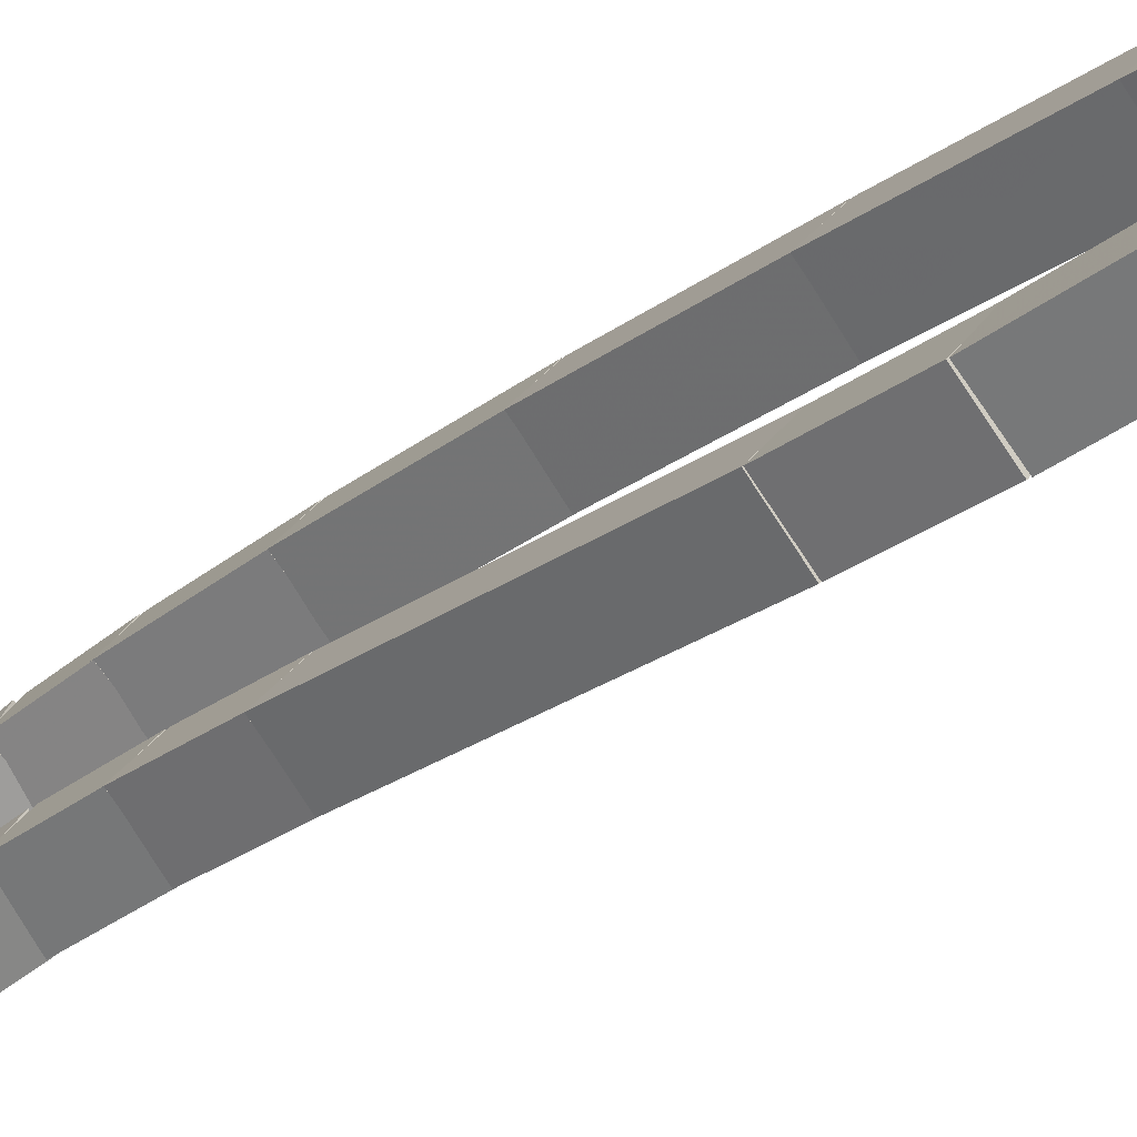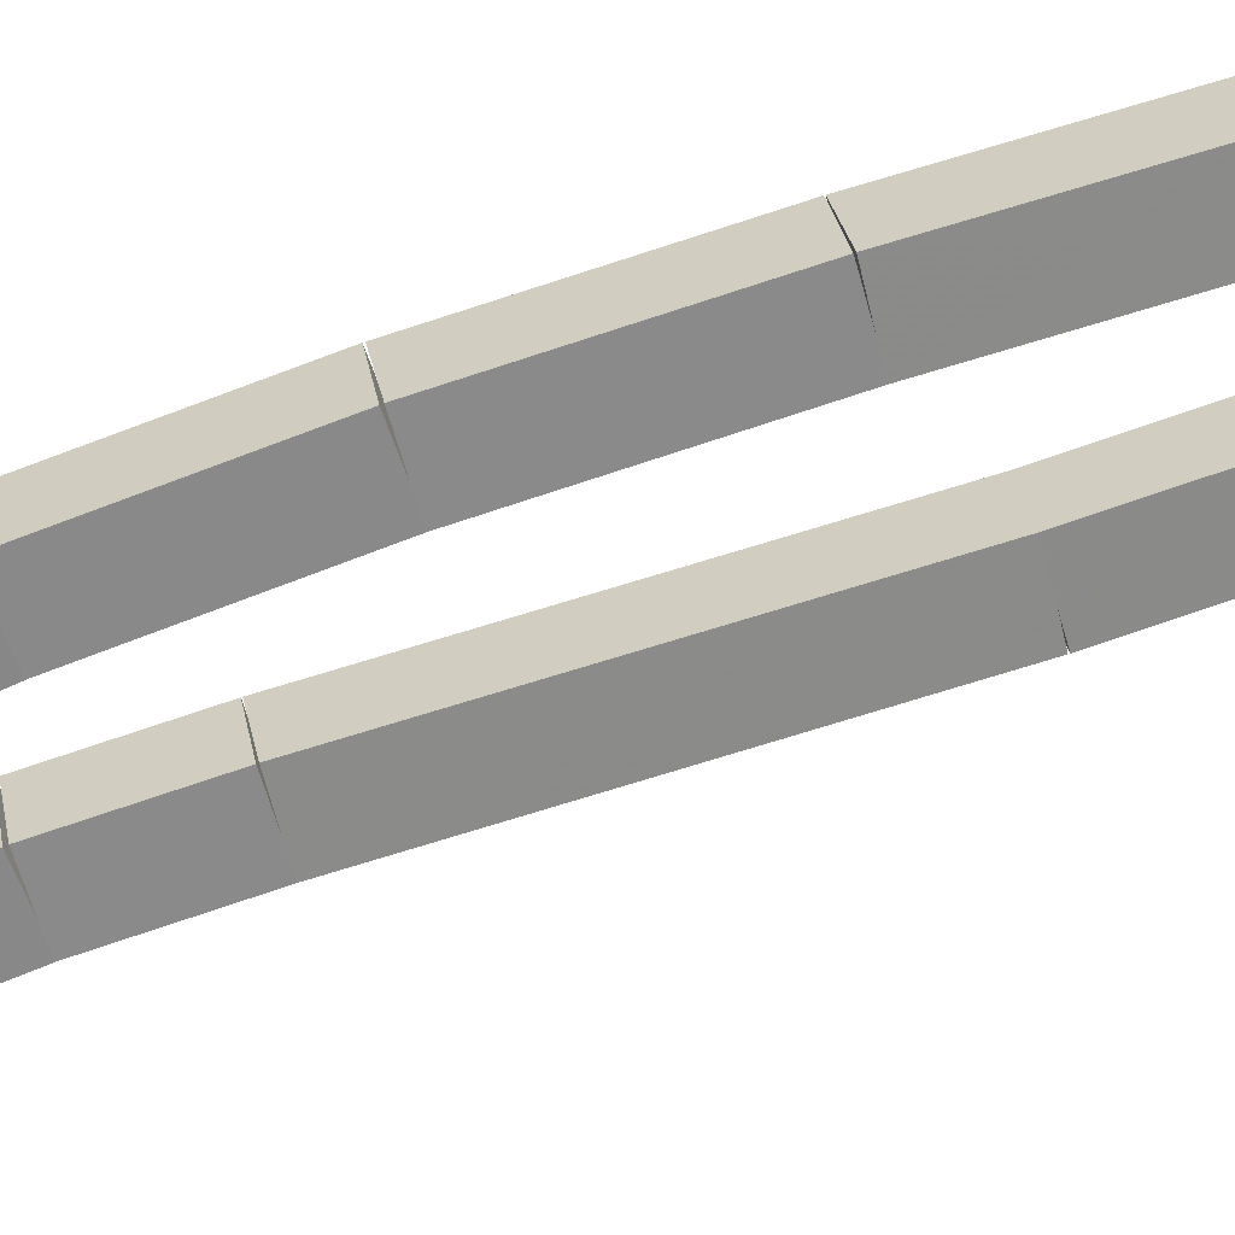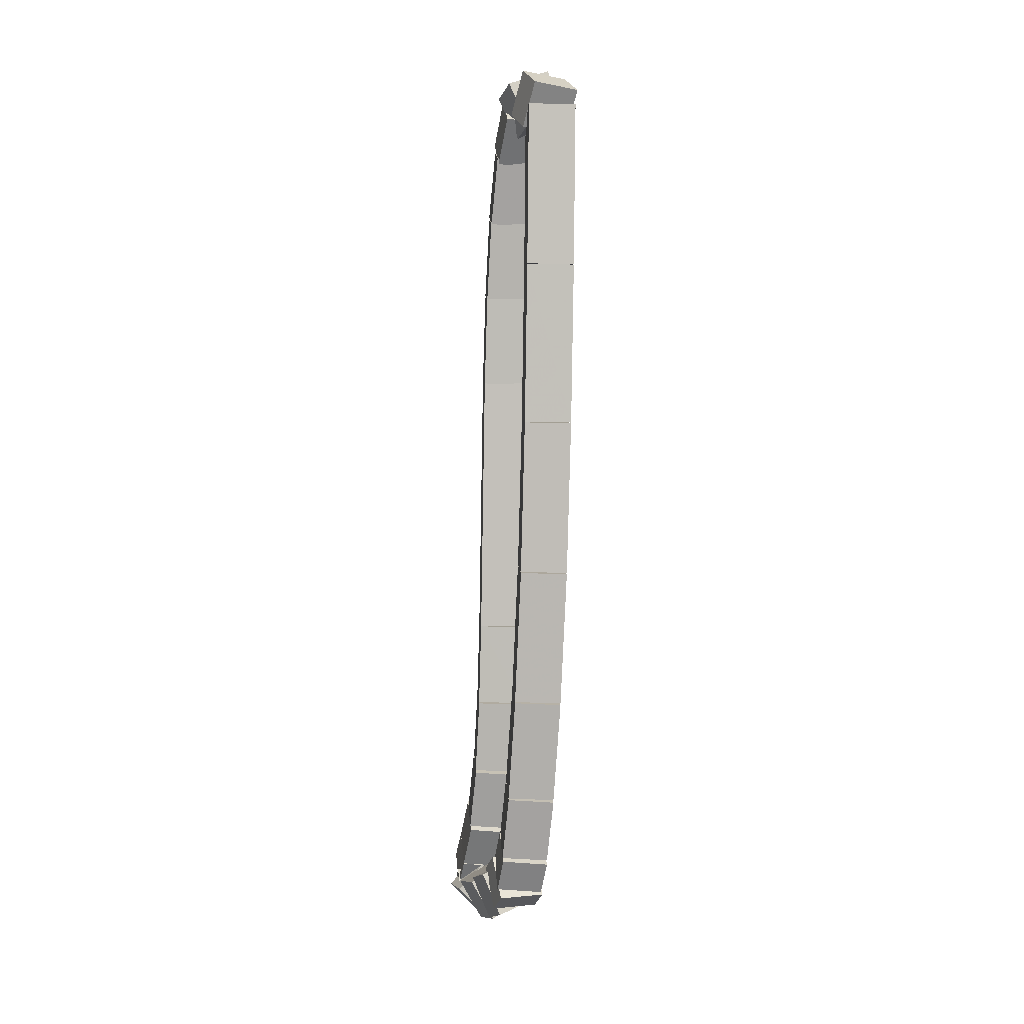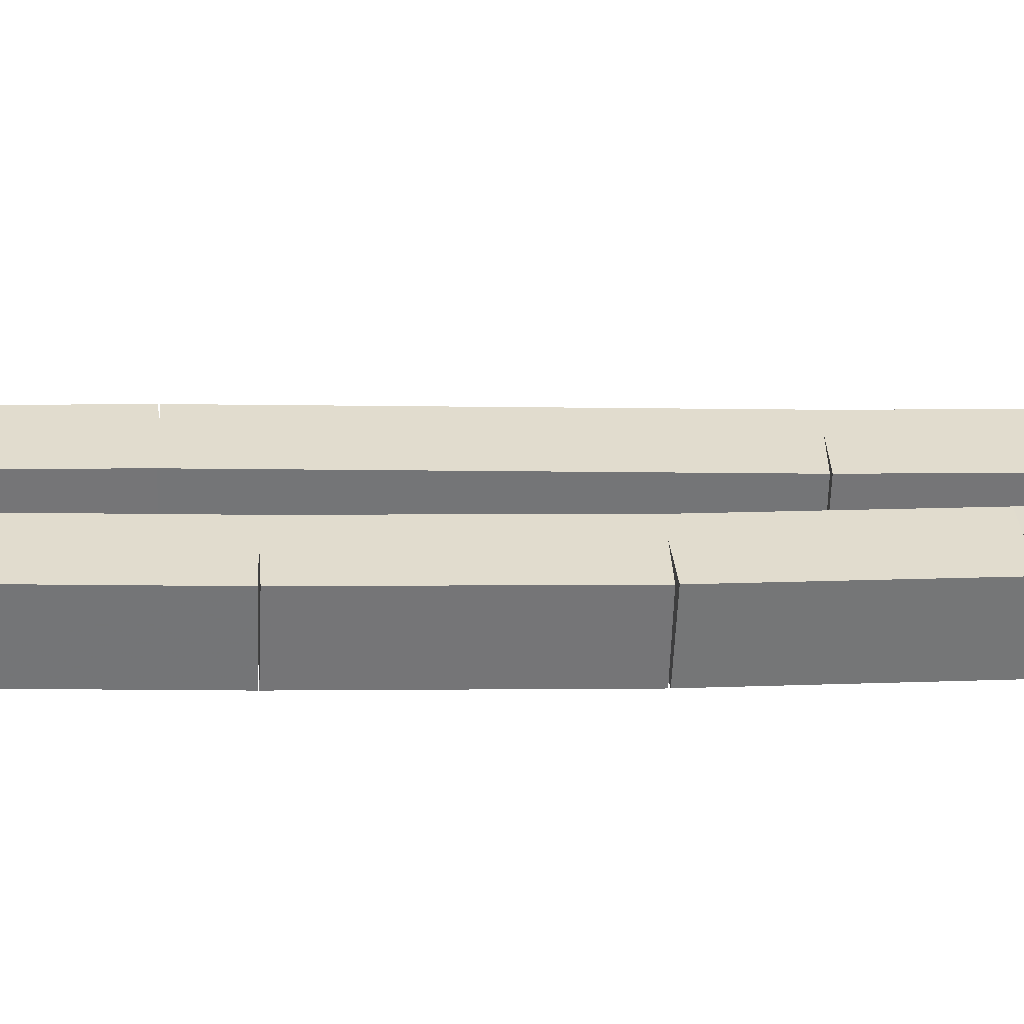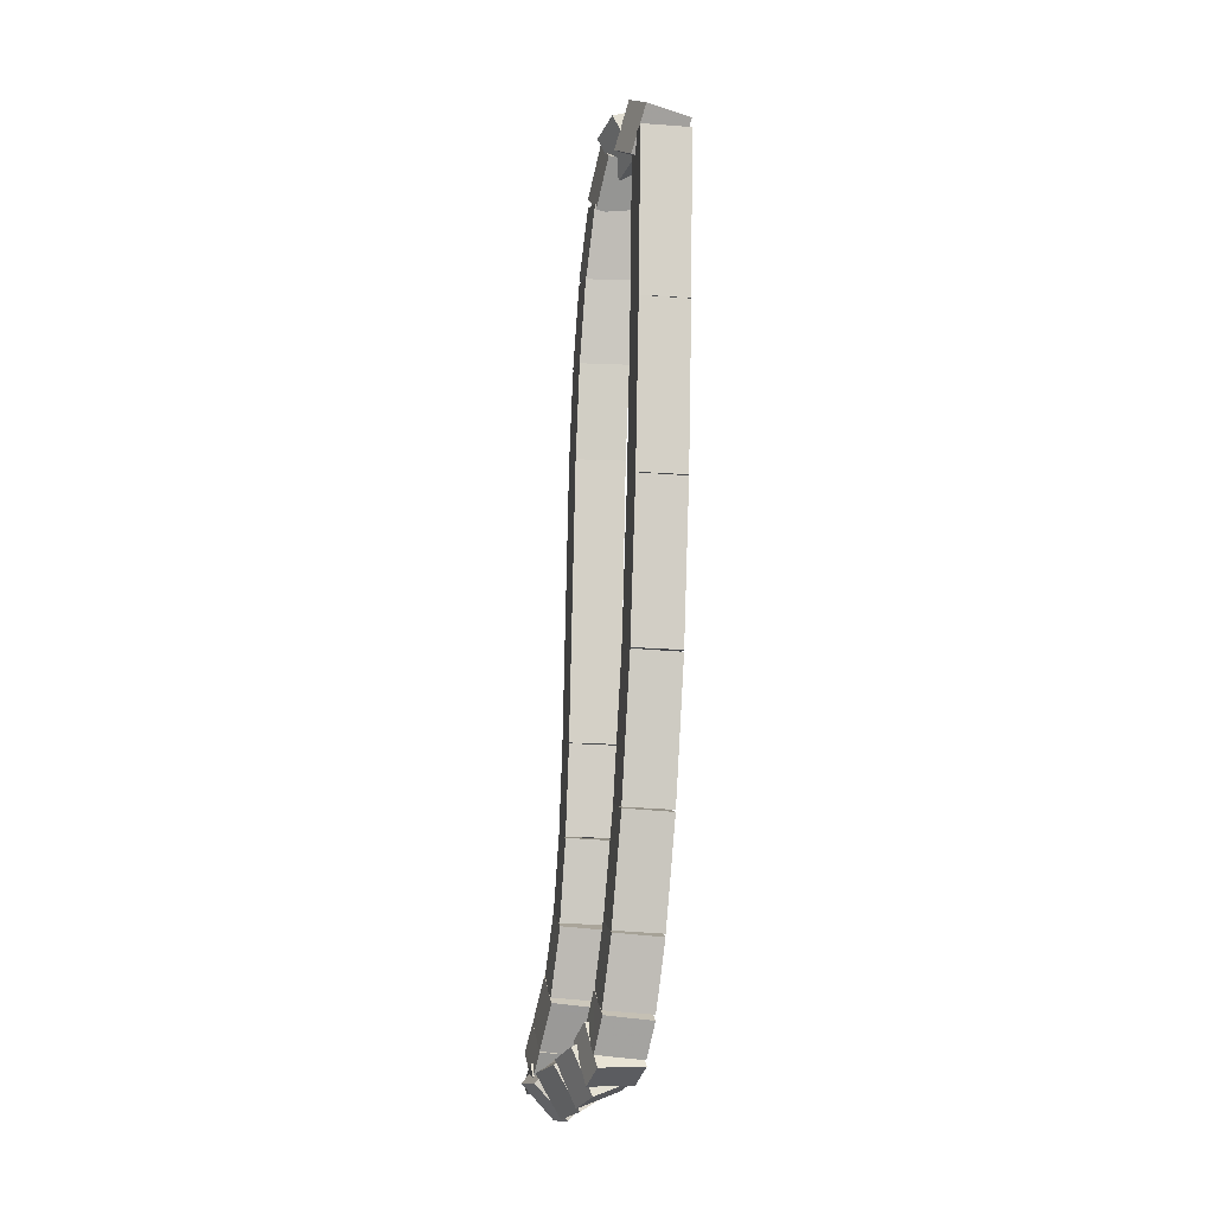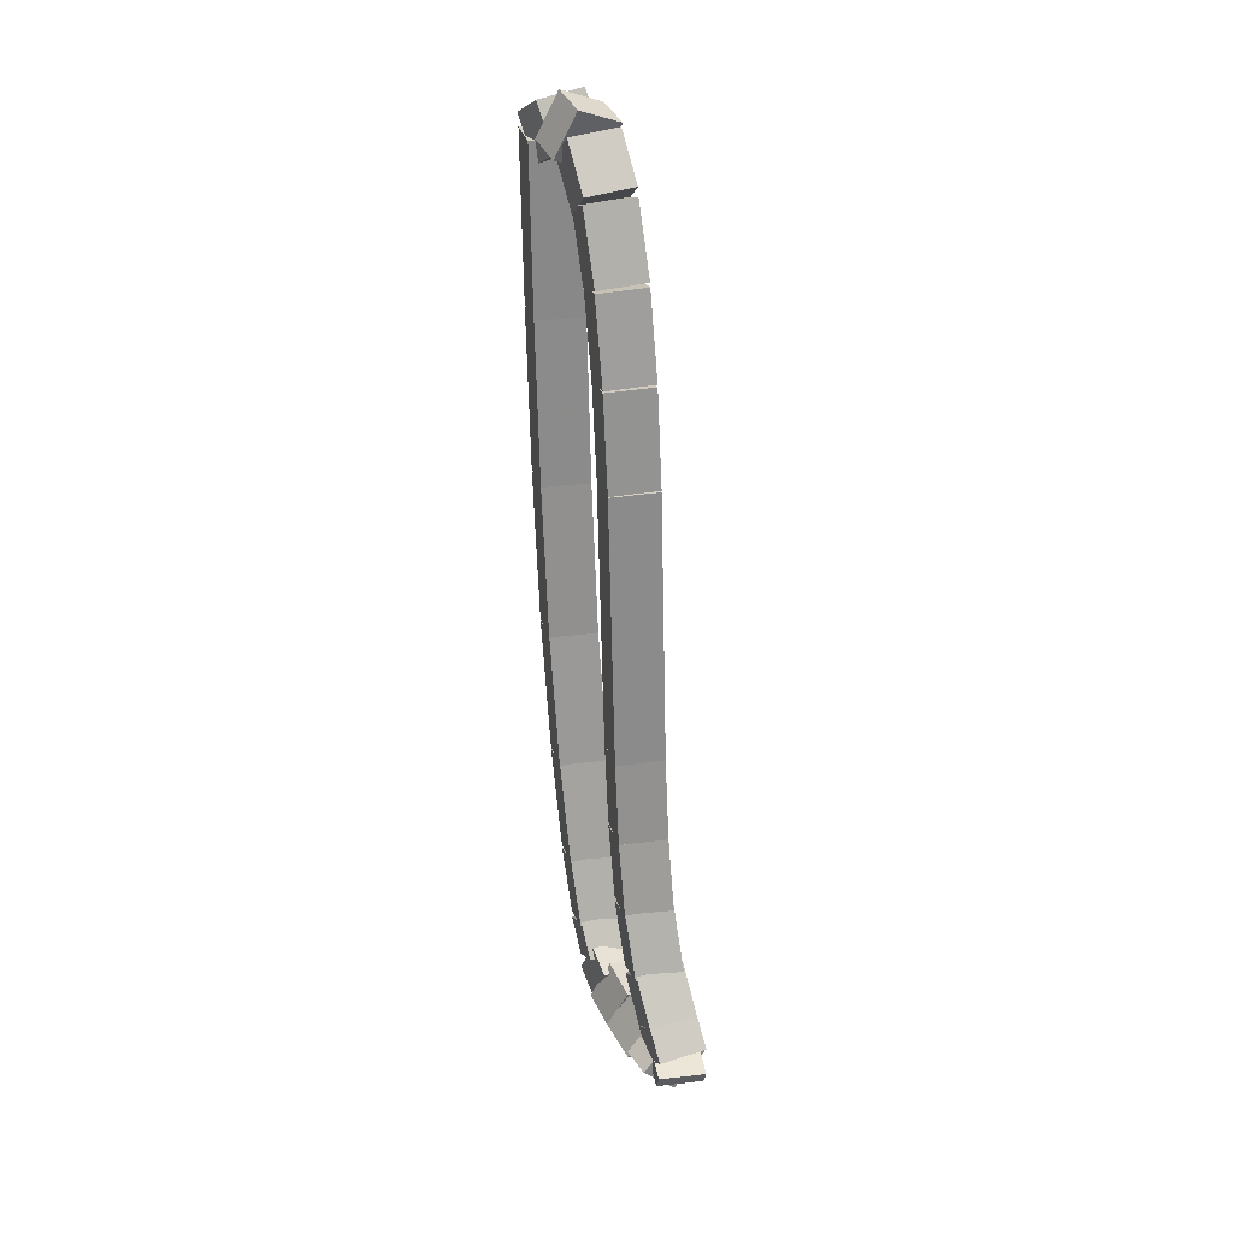
<metadata>
{"format":"obj","ext":"obj","renderer":"f3d","projection":"perspective","resolution":1024,"background":"white","views":[{"elev":-22.3,"azim":140.0,"up":"+Z"},{"elev":72.5,"azim":75.0,"up":"+Z"},{"elev":0.4,"azim":-48.4,"up":"+Y"},{"elev":78.7,"azim":-88.6,"up":"+Z"},{"elev":-12.1,"azim":-53.6,"up":"+Y"},{"elev":29.1,"azim":122.8,"up":"+Y"}]}
</metadata>
<code>
g name
v 24.98 19.84 14.89
v 25.23 19.81 15.02
v 25.27 19.56 14.89
v 25.02 19.59 14.76
v 24.87 19.72 15.09
v 25.12 19.69 15.21
v 25.16 19.44 15.09
v 24.9 19.47 14.96
f 1 2 3 4
f 6 2 1 5
f 5 1 4 8
f 6 5 8 7
f 8 4 3 7
f 7 3 2 6
g name
v 25.32 19.82 14.71
v 25.38 19.57 14.81
v 25.14 19.46 14.71
v 25.08 19.72 14.6
v 25.22 19.87 14.89
v 25.28 19.62 15
v 25.04 19.52 14.89
v 24.98 19.77 14.78
f 9 10 11 12
f 14 10 9 13
f 13 9 12 16
f 14 13 16 15
f 16 12 11 15
f 15 11 10 14
g name
v 25.51 19.46 14.55
v 25.35 19.3 14.73
v 25.13 19.32 14.55
v 25.29 19.48 14.38
v 25.42 19.71 14.71
v 25.26 19.55 14.88
v 25.04 19.58 14.71
v 25.2 19.74 14.53
f 17 18 19 20
f 22 18 17 21
f 21 17 20 24
f 22 21 24 23
f 24 20 19 23
f 23 19 18 22
g name
v 25.58 19.02 14.44
v 25.39 18.94 14.63
v 25.19 18.96 14.44
v 25.38 19.04 14.25
v 25.52 19.42 14.55
v 25.33 19.34 14.75
v 25.12 19.36 14.55
v 25.31 19.44 14.36
f 25 26 27 28
f 30 26 25 29
f 29 25 28 32
f 30 29 32 31
f 32 28 27 31
f 31 27 26 30
g name
v 25.63 18.52 14.37
v 25.43 18.48 14.56
v 25.23 18.49 14.37
v 25.43 18.54 14.17
v 25.58 19.01 14.44
v 25.39 18.96 14.64
v 25.19 18.97 14.44
v 25.38 19.02 14.24
f 33 34 35 36
f 38 34 33 37
f 37 33 36 40
f 38 37 40 39
f 40 36 35 39
f 39 35 34 38
g name
v 25.65 17.96 14.32
v 25.46 17.93 14.52
v 25.25 17.94 14.32
v 25.45 17.97 14.12
v 25.63 18.52 14.37
v 25.43 18.49 14.57
v 25.23 18.5 14.37
v 25.43 18.52 14.17
f 41 42 43 44
f 46 42 41 45
f 45 41 44 48
f 46 45 48 47
f 48 44 43 47
f 47 43 42 46
g name
v 25.7 16.36 14.25
v 25.5 16.35 14.45
v 25.3 16.35 14.25
v 25.49 16.37 14.05
v 25.65 17.96 14.32
v 25.45 17.94 14.52
v 25.25 17.95 14.32
v 25.45 17.96 14.12
f 49 50 51 52
f 54 50 49 53
f 53 49 52 56
f 54 53 56 55
f 56 52 51 55
f 55 51 50 54
g name
v 25.72 15.86 14.21
v 25.52 15.84 14.41
v 25.32 15.85 14.21
v 25.52 15.87 14.01
v 25.69 16.37 14.25
v 25.5 16.34 14.45
v 25.3 16.35 14.25
v 25.49 16.37 14.05
f 57 58 59 60
f 62 58 57 61
f 61 57 60 64
f 62 61 64 63
f 64 60 59 63
f 63 59 58 62
g name
v 25.75 15.42 14.15
v 25.56 15.37 14.34
v 25.36 15.39 14.15
v 25.55 15.43 13.95
v 25.72 15.87 14.21
v 25.52 15.83 14.41
v 25.32 15.84 14.21
v 25.52 15.88 14.01
f 65 66 67 68
f 70 66 65 69
f 69 65 68 72
f 70 69 72 71
f 72 68 67 71
f 71 67 66 70
g name
v 25.82 15.06 14.03
v 25.63 14.97 14.23
v 25.42 14.99 14.03
v 25.61 15.08 13.84
v 25.75 15.44 14.15
v 25.57 15.35 14.34
v 25.36 15.37 14.15
v 25.55 15.46 13.95
f 73 74 75 76
f 78 74 73 77
f 77 73 76 80
f 78 77 80 79
f 80 76 75 79
f 79 75 74 78
g name
v 25.9 14.83 13.89
v 25.74 14.68 14.06
v 25.52 14.71 13.89
v 25.68 14.86 13.71
v 25.81 15.09 14.03
v 25.65 14.94 14.21
v 25.43 14.96 14.03
v 25.59 15.12 13.86
f 81 82 83 84
f 86 82 81 85
f 85 81 84 88
f 86 85 88 87
f 88 84 83 87
f 87 83 82 86
g name
v 25.95 14.67 13.78
v 25.8 14.51 13.96
v 25.58 14.54 13.78
v 25.73 14.7 13.61
v 25.89 14.84 13.89
v 25.74 14.67 14.06
v 25.52 14.7 13.89
v 25.67 14.86 13.71
f 89 90 91 92
f 94 90 89 93
f 93 89 92 96
f 94 93 96 95
f 96 92 91 95
f 95 91 90 94
g name
v 25.95 14.49 13.81
v 25.76 14.59 14
v 25.55 14.57 13.81
v 25.74 14.47 13.62
v 25.96 14.57 13.78
v 25.78 14.67 13.97
v 25.57 14.64 13.78
v 25.75 14.54 13.6
f 97 98 99 100
f 102 98 97 101
f 101 97 100 104
f 102 101 104 103
f 104 100 99 103
f 103 99 98 102
g name
v 25.64 14.33 13.98
v 25.82 14.53 14.08
v 25.65 14.73 13.98
v 25.48 14.54 13.88
v 25.75 14.33 13.81
v 25.92 14.53 13.91
v 25.75 14.73 13.81
v 25.58 14.53 13.71
f 105 106 107 108
f 110 106 105 109
f 109 105 108 112
f 110 109 112 111
f 112 108 107 111
f 111 107 106 110
g name
v 25.45 14.39 14.21
v 25.68 14.52 14.32
v 25.58 14.77 14.21
v 25.35 14.64 14.11
v 25.58 14.34 13.98
v 25.81 14.48 14.09
v 25.72 14.72 13.98
v 25.49 14.59 13.88
f 113 114 115 116
f 118 114 113 117
f 117 113 116 120
f 118 117 120 119
f 120 116 115 119
f 119 115 114 118
g name
v 25.3 14.47 14.41
v 25.55 14.56 14.52
v 25.5 14.82 14.41
v 25.26 14.73 14.3
v 25.41 14.41 14.21
v 25.66 14.5 14.33
v 25.62 14.75 14.21
v 25.37 14.66 14.1
f 121 122 123 124
f 126 122 121 125
f 125 121 124 128
f 126 125 128 127
f 128 124 123 127
f 127 123 122 126
g name
v 25.17 14.62 14.54
v 25.42 14.63 14.68
v 25.49 14.87 14.54
v 25.24 14.86 14.4
v 25.24 14.53 14.41
v 25.49 14.53 14.55
v 25.56 14.77 14.41
v 25.32 14.76 14.27
f 129 130 131 132
f 134 130 129 133
f 133 129 132 136
f 134 133 136 135
f 136 132 131 135
f 135 131 130 134
g name
v 25.08 14.89 14.64
v 25.29 14.86 14.82
v 25.46 15 14.64
v 25.25 15.03 14.46
v 25.14 14.69 14.54
v 25.35 14.66 14.72
v 25.52 14.8 14.54
v 25.3 14.83 14.36
f 137 138 139 140
f 142 138 137 141
f 141 137 140 144
f 142 141 144 143
f 144 140 139 143
f 143 139 138 142
g name
v 25.01 15.3 14.75
v 25.22 15.28 14.94
v 25.41 15.36 14.75
v 25.2 15.38 14.55
v 25.07 14.91 14.64
v 25.28 14.89 14.83
v 25.47 14.98 14.64
v 25.26 15 14.45
f 145 146 147 148
f 150 146 145 149
f 149 145 148 152
f 150 149 152 151
f 152 148 147 151
f 151 147 146 150
g name
v 24.95 15.92 14.86
v 25.15 15.91 15.05
v 25.34 15.96 14.86
v 25.14 15.98 14.66
v 25.01 15.31 14.75
v 25.21 15.3 14.94
v 25.41 15.35 14.75
v 25.21 15.37 14.55
f 153 154 155 156
f 158 154 153 157
f 157 153 156 160
f 158 157 160 159
f 160 156 155 159
f 159 155 154 158
g name
v 24.89 16.73 14.96
v 25.09 16.72 15.15
v 25.29 16.76 14.96
v 25.09 16.77 14.76
v 24.94 15.93 14.86
v 25.15 15.92 15.06
v 25.34 15.96 14.86
v 25.14 15.97 14.66
f 161 162 163 164
f 166 162 161 165
f 165 161 164 168
f 166 165 168 167
f 168 164 163 167
f 167 163 162 166
g name
v 24.85 17.65 15.02
v 25.05 17.65 15.22
v 25.25 17.67 15.02
v 25.05 17.68 14.82
v 24.89 16.74 14.96
v 25.09 16.73 15.16
v 25.29 16.76 14.96
v 25.09 16.76 14.76
f 169 170 171 172
f 174 170 169 173
f 173 169 172 176
f 174 173 176 175
f 176 172 171 175
f 175 171 170 174
g name
v 24.83 18.61 15.06
v 25.03 18.61 15.26
v 25.23 18.62 15.06
v 25.03 18.63 14.86
v 24.85 17.66 15.02
v 25.05 17.65 15.22
v 25.25 17.67 15.02
v 25.05 17.67 14.82
f 177 178 179 180
f 182 178 177 181
f 181 177 180 184
f 182 181 184 183
f 184 180 179 183
f 183 179 178 182
g name
v 24.81 19.58 15.09
v 25.01 19.57 15.29
v 25.21 19.58 15.09
v 25.01 19.58 14.89
v 24.83 18.61 15.06
v 25.03 18.61 15.26
v 25.23 18.62 15.06
v 25.03 18.62 14.86
f 185 186 187 188
f 190 186 185 189
f 189 185 188 192
f 190 189 192 191
f 192 188 187 191
f 191 187 186 190

</code>
